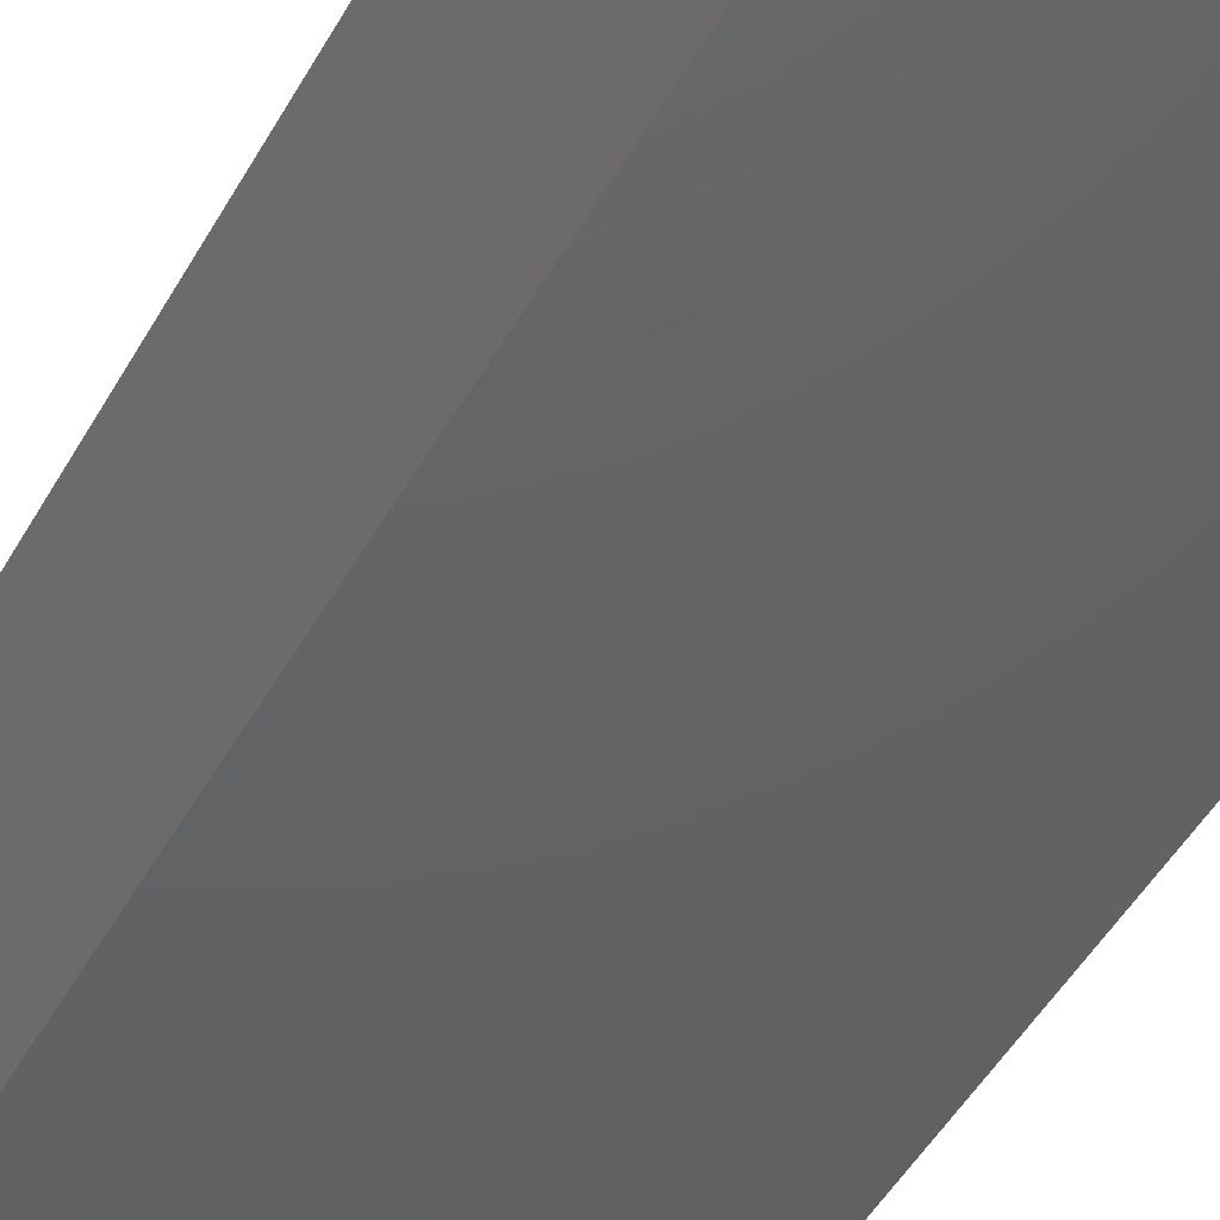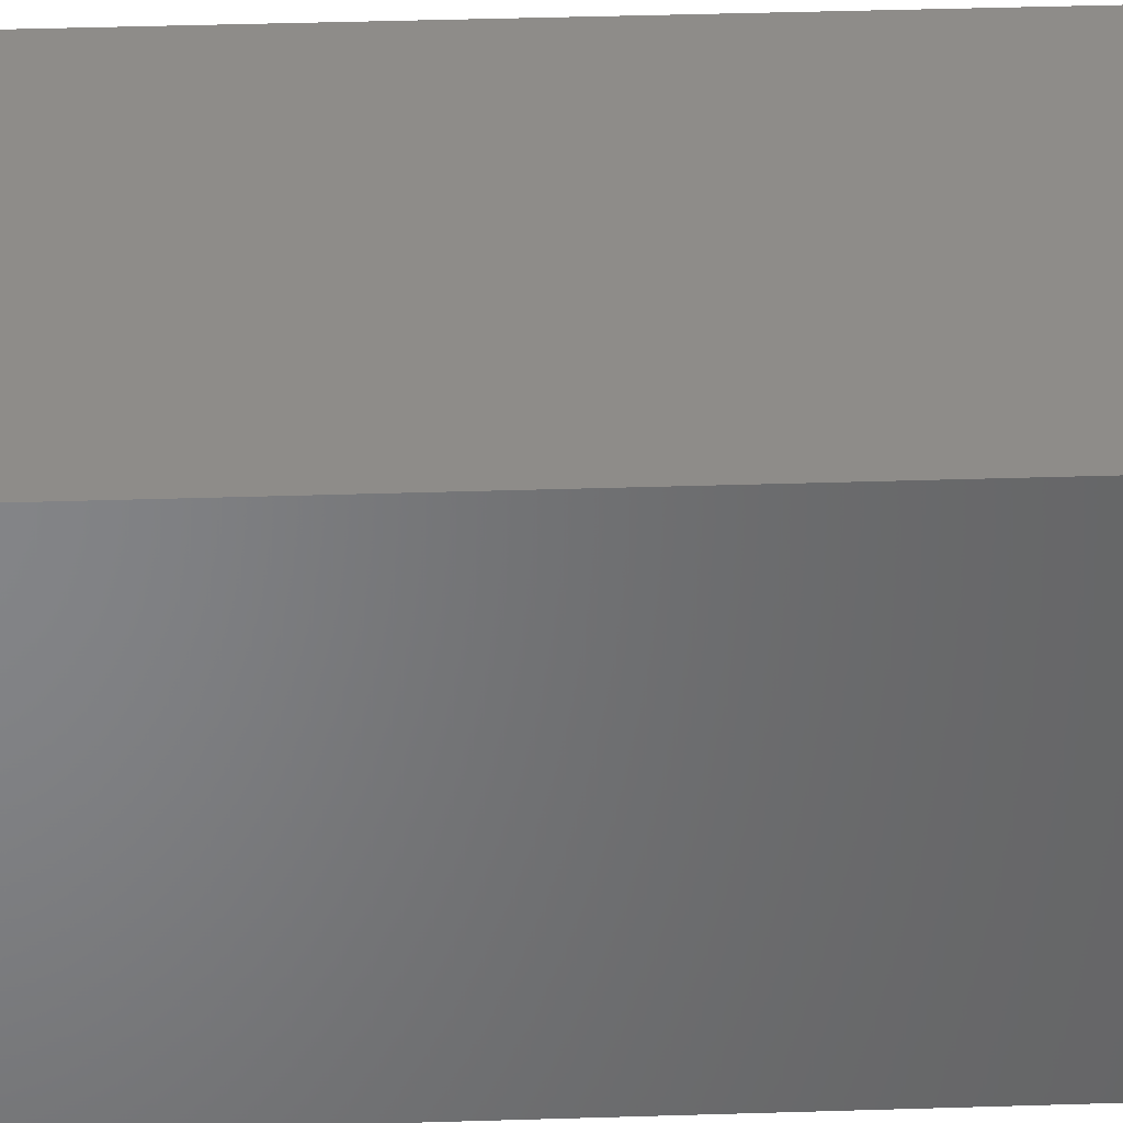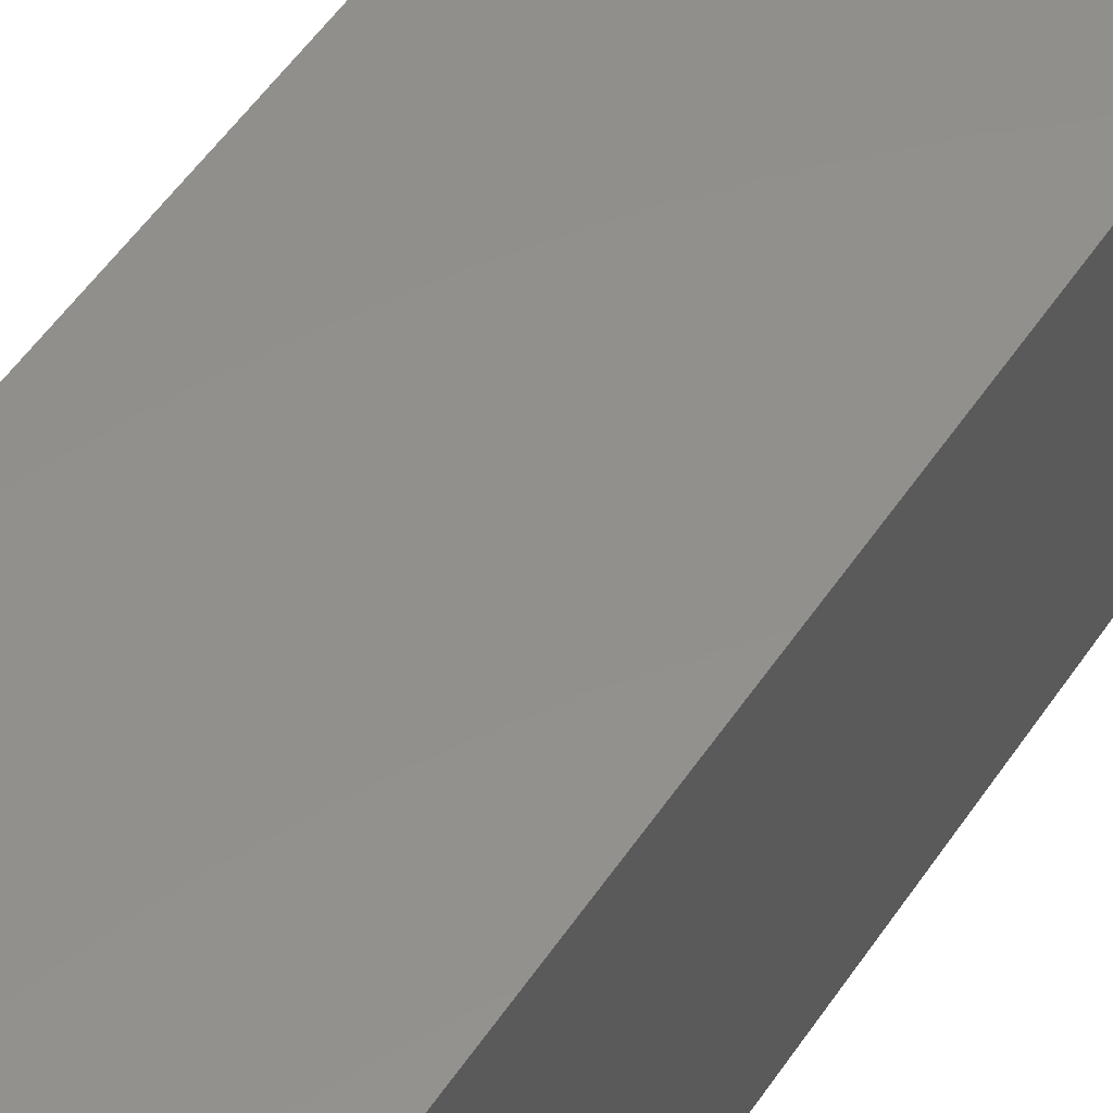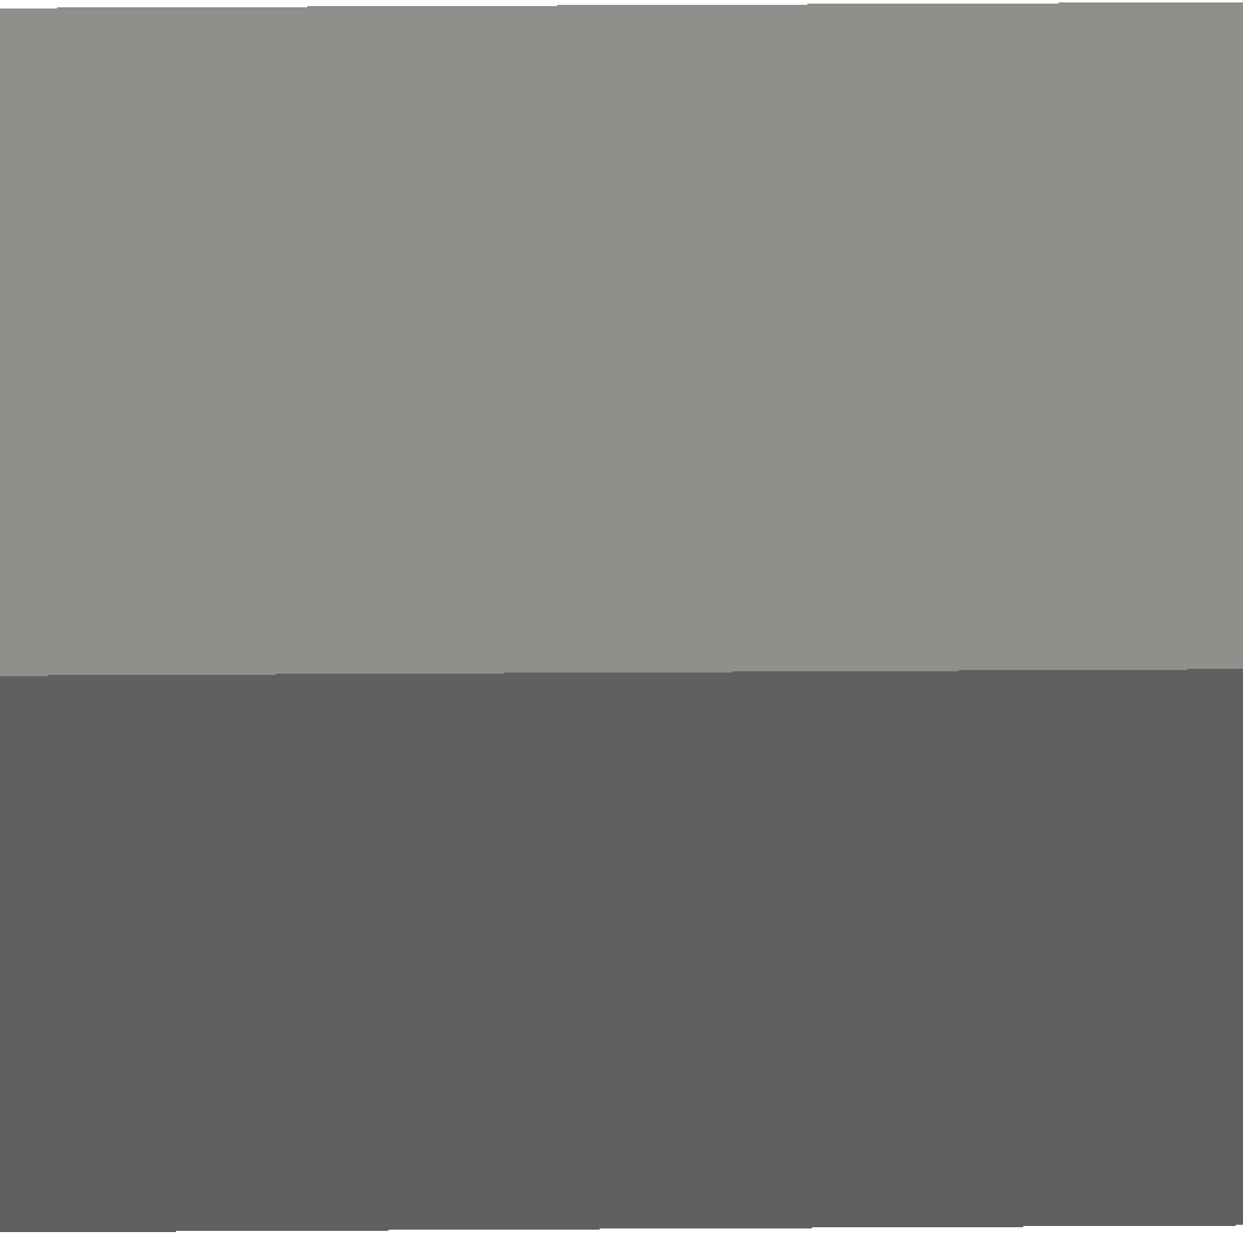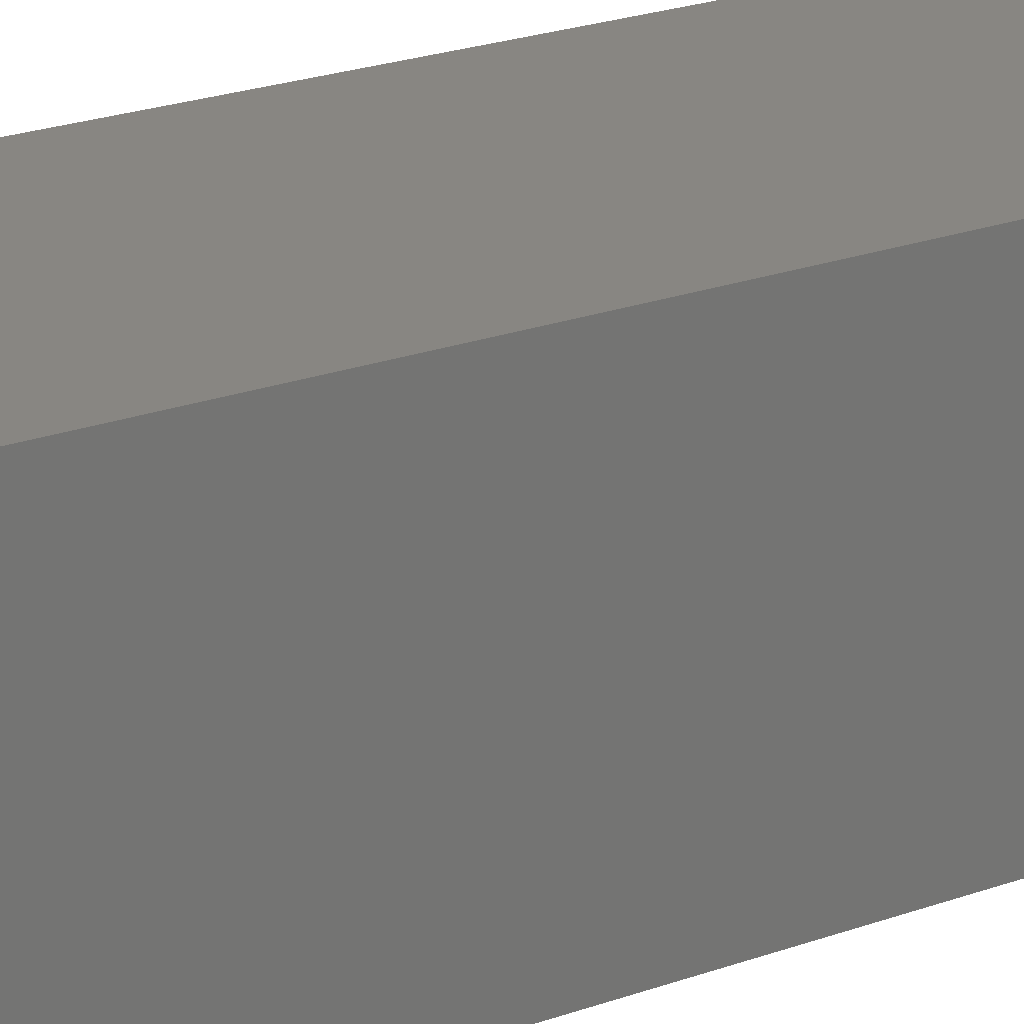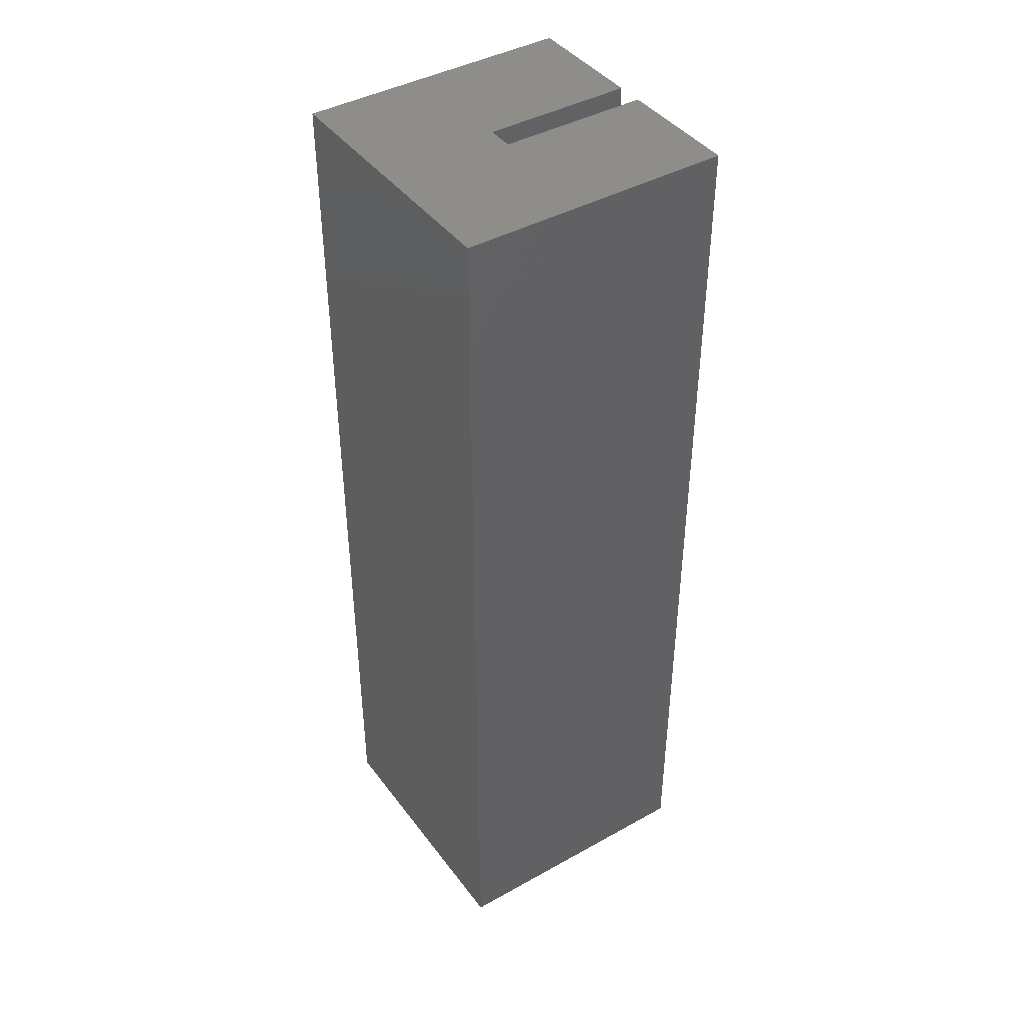
<metadata>
{"format":"stl","ext":"stl","renderer":"f3d","projection":"perspective","resolution":1024,"background":"white","views":[{"elev":-44.5,"azim":-26.7,"up":"+Y"},{"elev":38.2,"azim":-92.3,"up":"+Y"},{"elev":53.2,"azim":-146.9,"up":"+Y"},{"elev":49.3,"azim":89.6,"up":"+Y"},{"elev":23.5,"azim":-121.2,"up":"+Y"},{"elev":42.2,"azim":-123.7,"up":"+Z"}]}
</metadata>
<code>
# stl→obj: 32 verts, 56 faces
v 0.07812 -0.04688 -0.03125
v 0.08618 -0.04688 -0.03125
v 0.07812 -1.738e-18 -0.03125
v 0.08618 -1.233e-18 -0.03125
v 0.08618 0.08594 0.04688
v 0.08618 0.08594 0.02344
v 0.08618 -0.04688 0.04688
v 0.08618 2.182e-18 0.02344
v 0.0625 -0.04688 0.04688
v -0.04688 -0.04688 0.04688
v 0.0625 -0.04688 0.03018
v 0.1953 -0.04688 -0.7969
v 0.1953 -0.04688 0.04688
v -0.04688 -0.04688 -0.7969
v 0.07812 -0.04688 0.03018
v 0.07812 1.735e-18 0.02344
v 0.07812 0.08594 0.02344
v 0.07812 0.08594 0.03018
v 0.0625 0.08594 0.04688
v 0.0625 0.08594 0.03018
v -0.04688 0.1953 0.04688
v 0.1953 0.1953 0.04688
v 0.1953 0.1953 -0.7969
v -0.04688 0.1953 -0.7969
v 0.04688 0.1016 -0.1016
v 0.04688 0.1016 -0.1797
v 0.1016 0.1016 -0.1016
v 0.1016 0.1016 -0.1797
v 0.04688 0.04688 -0.1797
v 0.1016 0.04688 -0.1797
v 0.04688 0.04688 -0.1016
v 0.1016 0.04688 -0.1016
f 1 2 3
f 3 2 4
f 5 6 7
f 7 6 8
f 7 8 2
f 2 8 4
f 9 10 11
f 12 13 7
f 12 7 2
f 12 2 1
f 12 1 14
f 15 11 1
f 1 11 10
f 1 10 14
f 3 4 16
f 16 4 8
f 16 17 18
f 16 18 15
f 16 15 1
f 16 1 3
f 8 6 16
f 16 6 17
f 6 18 17
f 19 20 5
f 5 20 18
f 5 18 6
f 18 20 15
f 15 20 11
f 20 19 11
f 11 19 9
f 10 9 21
f 21 9 19
f 21 19 22
f 22 19 5
f 22 5 13
f 13 5 7
f 13 12 22
f 22 12 23
f 14 24 12
f 12 24 23
f 21 24 10
f 10 24 14
f 22 23 21
f 21 23 24
f 25 26 27
f 27 26 28
f 26 29 28
f 28 29 30
f 31 29 25
f 25 29 26
f 32 30 31
f 31 30 29
f 27 28 32
f 32 28 30
f 25 27 31
f 31 27 32

</code>
